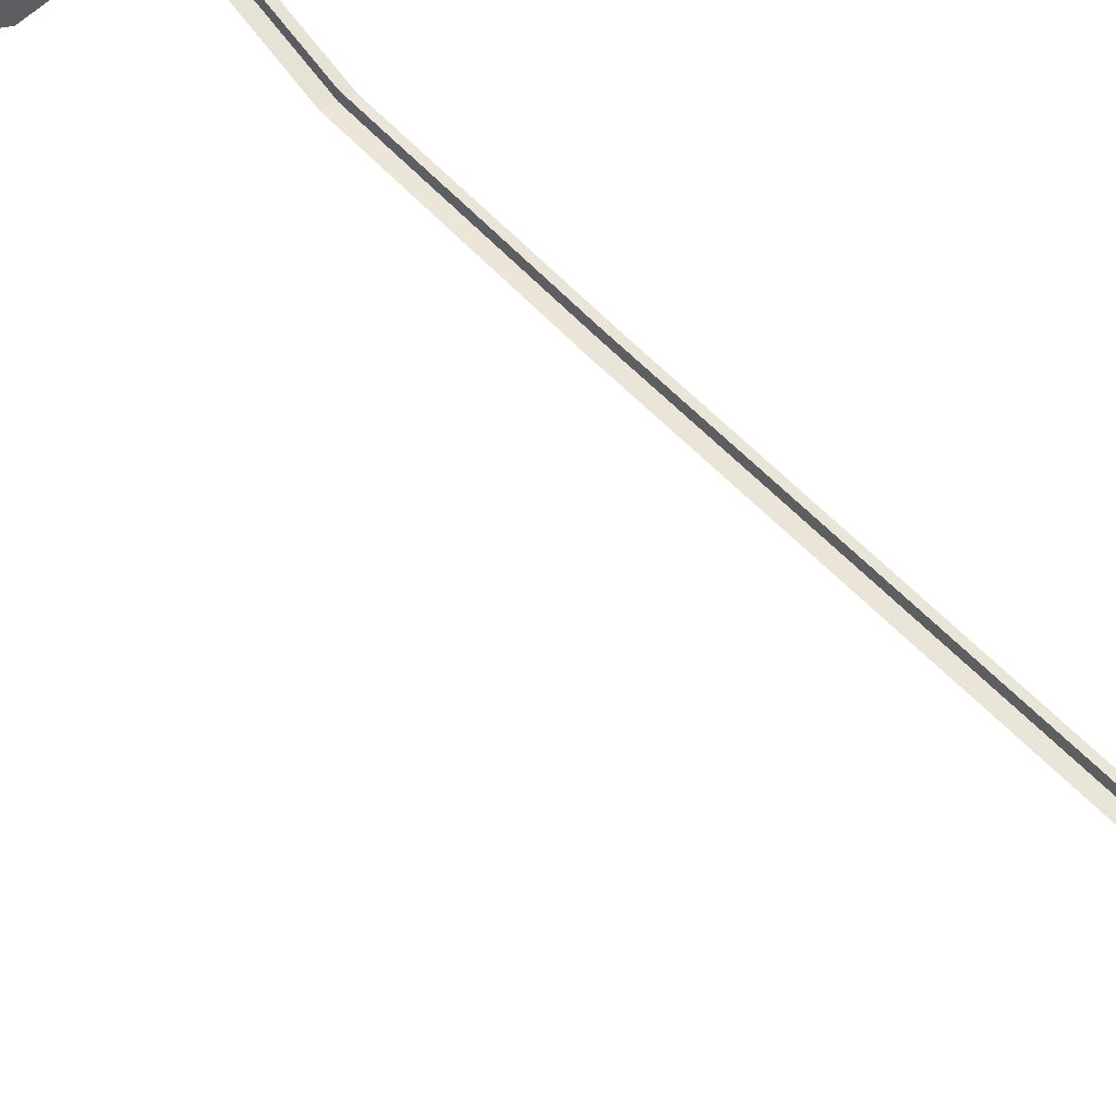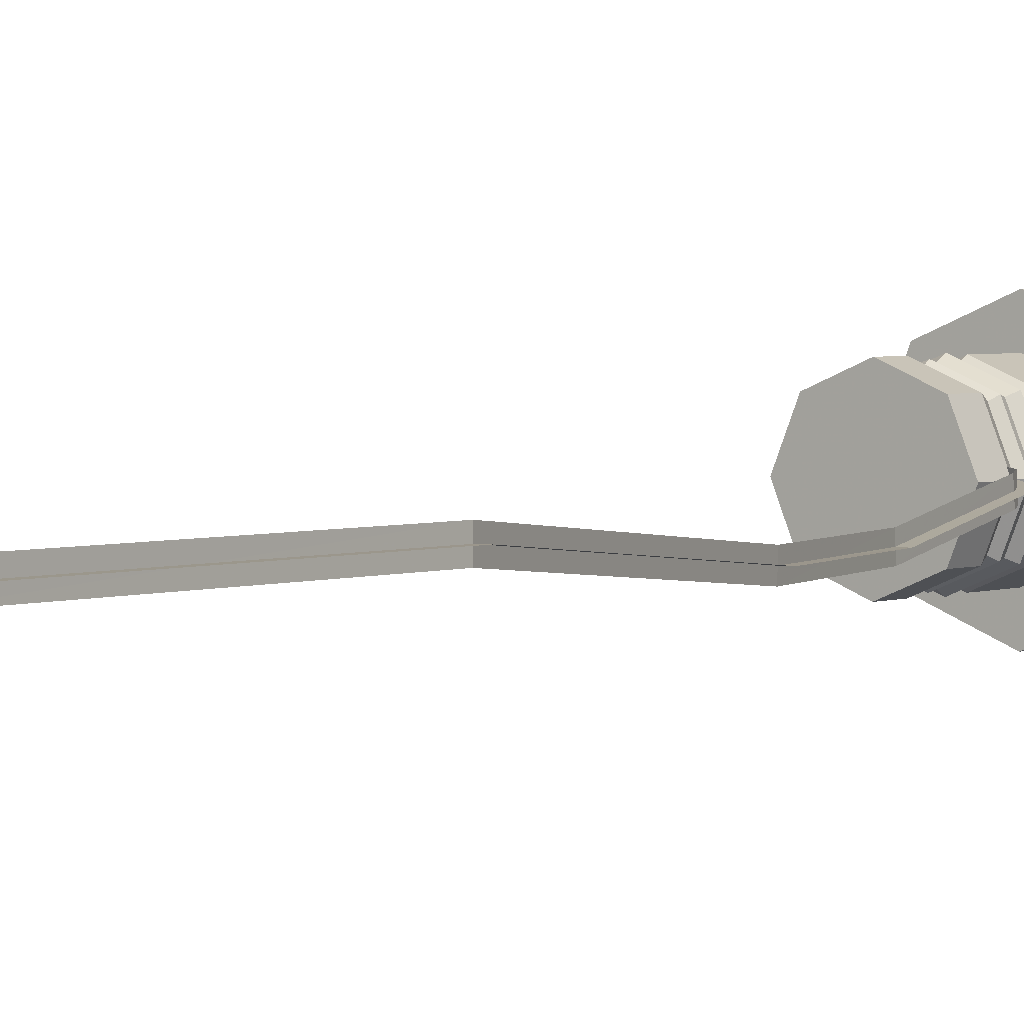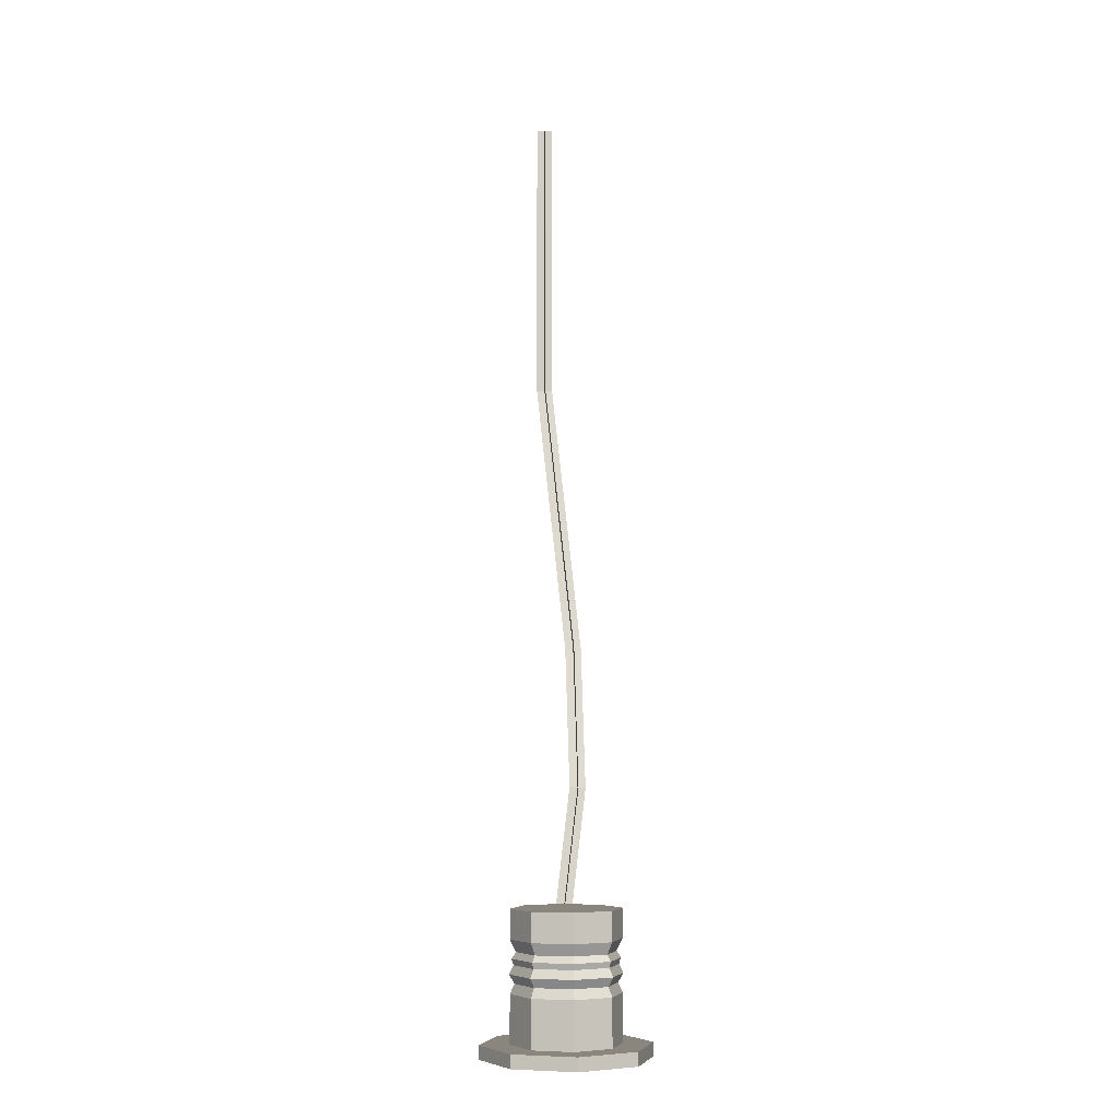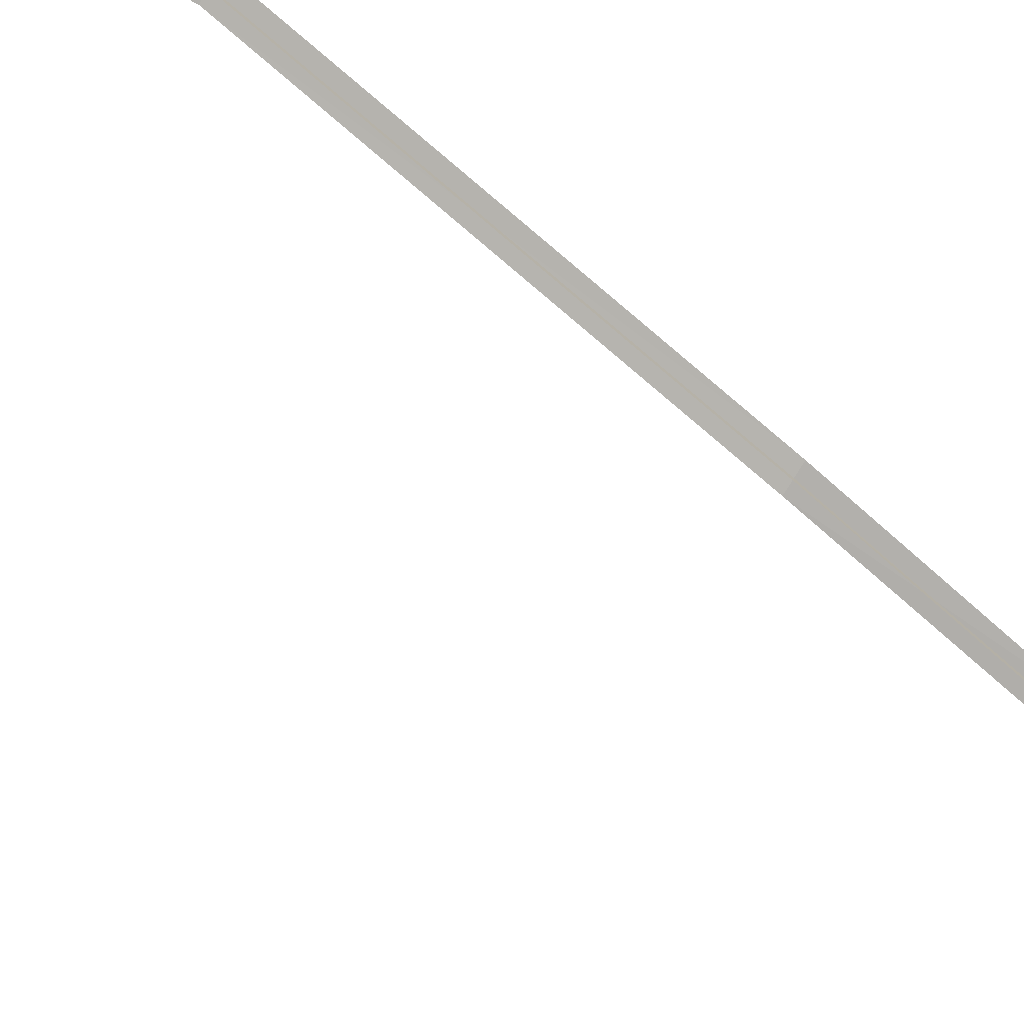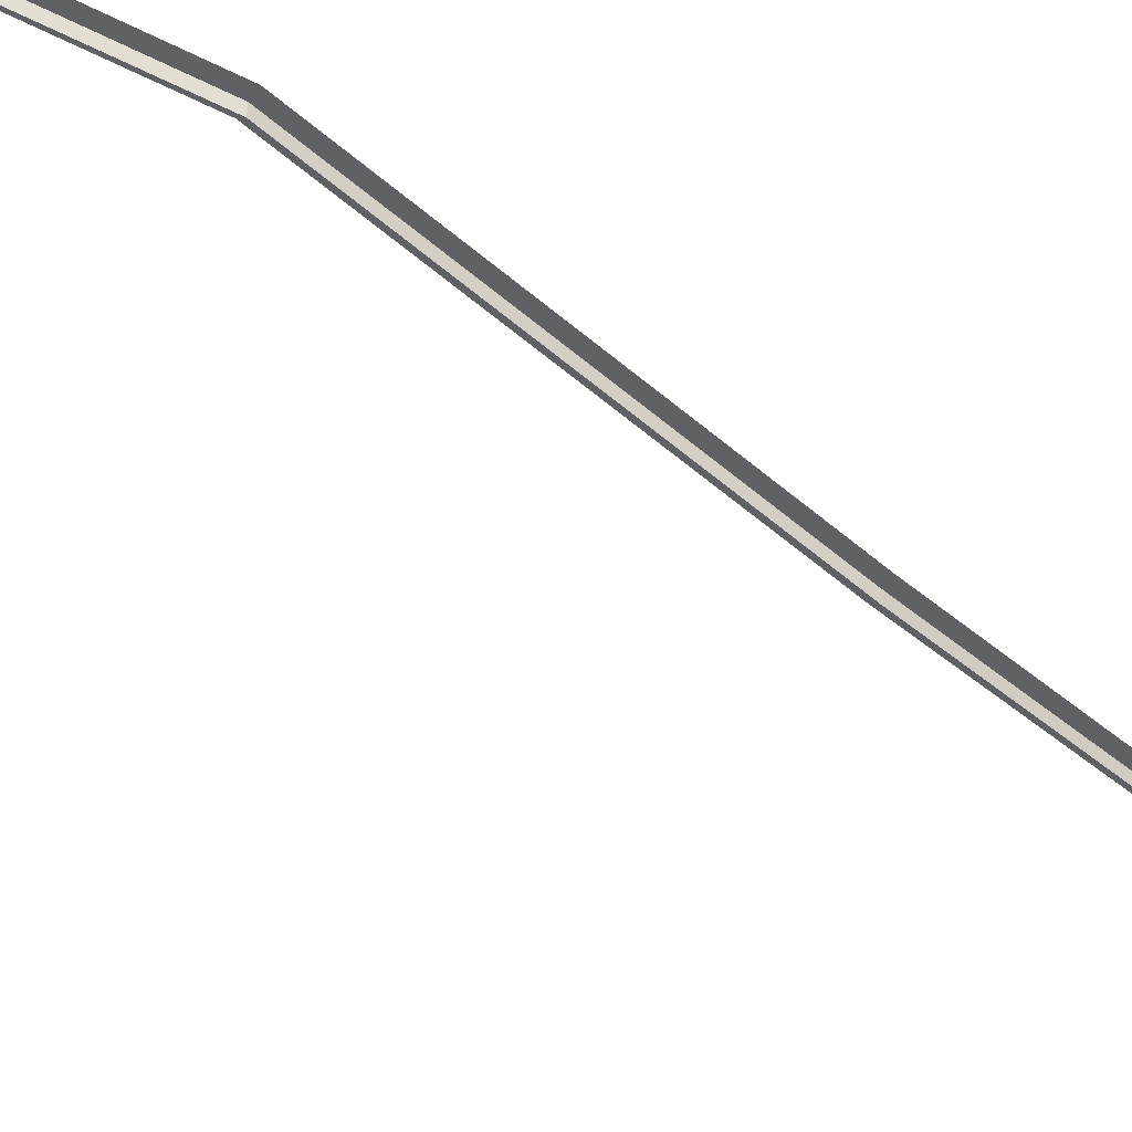
<metadata>
{"format":"obj","ext":"obj","renderer":"f3d","projection":"perspective","resolution":1024,"background":"white","views":[{"elev":58.5,"azim":-28.7,"up":"+Y"},{"elev":2.7,"azim":36.3,"up":"+Y"},{"elev":-5.5,"azim":-97.3,"up":"+Z"},{"elev":-78.6,"azim":62.5,"up":"+Y"},{"elev":-45.8,"azim":59.2,"up":"+Y"}]}
</metadata>
<code>
g Object01
v 28.16 1e-06 6.869
v 28.16 1e-06 2.4e-05
v 15.57 30.41 1.6e-05
v 15.57 30.41 6.869
v -14.84 43 1e-06
v -14.84 43 6.869
v -45.24 30.41 -1.3e-05
v -45.24 30.41 6.869
v -57.84 0 -1.6e-05
v -57.84 0 6.869
v -45.24 -30.41 -8e-06
v -45.24 -30.41 6.869
v -14.84 -43 7e-06
v -14.84 -43 6.869
v 15.57 -30.41 2.1e-05
v 15.57 -30.41 6.869
v 4.809 -19.65 72
v 12.95 -2e-06 72
v -42.63 -3e-06 72
v -34.49 -19.65 72
v 28.16 1e-06 6.869
v 15.57 30.41 6.869
v 4.809 19.65 6.869
v 12.95 0 6.869
v -14.84 43 6.869
v -14.84 27.79 6.869
v -45.24 30.41 6.869
v -34.49 19.65 6.869
v -57.84 0 6.869
v -42.63 0 6.869
v -45.24 -30.41 6.869
v -34.49 -19.65 6.869
v -14.84 -43 6.869
v -14.84 -27.79 6.869
v 15.57 -30.41 6.869
v 4.809 -19.65 6.869
v 10.68 -1e-06 35.9
v 3.204 18.04 35.9
v 5.189 20.03 40.53
v 13.48 -1e-06 40.53
v -14.84 25.52 35.9
v -14.84 28.32 40.53
v -32.88 18.04 35.9
v -34.87 20.03 40.53
v -40.36 -2e-06 35.9
v -43.16 -2e-06 40.53
v -40.36 -2e-06 35.9
v -32.88 -18.04 35.9
v -34.87 -20.03 40.53
v -43.16 -2e-06 40.53
v -14.84 -25.52 35.9
v -14.84 -28.32 40.53
v 3.204 -18.04 35.9
v 5.189 -20.03 40.53
v 10.68 -1e-06 35.9
v 13.48 -1e-06 40.53
v 4.809 19.65 72
v -34.49 19.65 72
v -14.84 27.79 72
v -14.84 -27.79 72
v 12.95 0 6.869
v 4.809 19.65 6.869
v 4.809 19.65 31.03
v 12.95 -1e-06 31.03
v 4.809 19.65 57.17
v 12.95 -2e-06 57.17
v 9.99 -2e-06 51.16
v 2.718 17.56 51.16
v -14.84 27.79 6.869
v -14.84 27.79 31.03
v -14.84 27.79 57.17
v -14.84 24.83 51.16
v -34.49 19.65 6.869
v -34.49 19.65 31.03
v -34.49 19.65 57.17
v -32.4 17.56 51.16
v -42.63 0 6.869
v -42.63 -1e-06 31.03
v -42.63 -2e-06 57.17
v -39.67 -2e-06 51.16
v -42.63 0 6.869
v -34.49 -19.65 6.869
v -34.49 -19.65 31.03
v -42.63 -1e-06 31.03
v -34.49 -19.65 57.17
v -42.63 -2e-06 57.17
v -39.67 -2e-06 51.16
v -32.4 -17.56 51.16
v -14.84 -27.79 6.869
v -14.84 -27.79 31.03
v -14.84 -27.79 57.17
v -14.84 -24.83 51.16
v 4.809 -19.65 6.869
v 4.809 -19.65 31.03
v 4.809 -19.65 57.17
v 2.718 -17.56 51.16
v 12.95 0 6.869
v 12.95 -1e-06 31.03
v 12.95 -2e-06 57.17
v 9.99 -2e-06 51.16
v 4.809 19.65 72
v 12.95 -2e-06 72
v 12.15 -1e-06 47.94
v 4.244 19.08 47.94
v -14.84 27.79 72
v -14.84 26.99 47.94
v -34.49 19.65 72
v -33.92 19.08 47.94
v -42.63 -3e-06 72
v -41.83 -2e-06 47.94
v -34.49 -19.65 72
v -42.63 -3e-06 72
v -41.83 -2e-06 47.94
v -33.92 -19.08 47.94
v -14.84 -27.79 72
v -14.84 -26.99 47.94
v 4.809 -19.65 72
v 4.244 -19.08 47.94
v 12.95 -2e-06 72
v 12.15 -1e-06 47.94
v 11.21 -1e-06 44.88
v 3.581 18.42 44.88
v -14.84 26.05 44.88
v -33.26 18.42 44.88
v -40.89 -2e-06 44.88
v -40.89 -2e-06 44.88
v -33.26 -18.42 44.88
v -14.84 -26.05 44.88
v 3.581 -18.42 44.88
v 11.21 -1e-06 44.88
f 1 2 3
f 3 4 1
f 4 3 5
f 5 6 4
f 6 5 7
f 7 8 6
f 8 7 9
f 9 10 8
f 10 9 11
f 11 12 10
f 12 11 13
f 13 14 12
f 14 13 15
f 15 16 14
f 16 15 2
f 2 1 16
f 17 18 19
f 19 20 17
f 21 22 23
f 23 24 21
f 22 25 26
f 26 23 22
f 25 27 28
f 28 26 25
f 27 29 30
f 30 28 27
f 29 31 32
f 32 30 29
f 31 33 34
f 34 32 31
f 33 35 36
f 36 34 33
f 35 21 24
f 24 36 35
f 37 38 39
f 39 40 37
f 38 41 42
f 42 39 38
f 41 43 44
f 44 42 41
f 43 45 46
f 46 44 43
f 47 48 49
f 49 50 47
f 48 51 52
f 52 49 48
f 51 53 54
f 54 52 51
f 53 55 56
f 56 54 53
f 19 18 57
f 57 58 19
f 57 59 58
f 20 60 17
f 61 62 63
f 63 64 61
f 65 66 67
f 67 68 65
f 62 69 70
f 70 63 62
f 71 65 68
f 68 72 71
f 69 73 74
f 74 70 69
f 75 71 72
f 72 76 75
f 73 77 78
f 78 74 73
f 79 75 76
f 76 80 79
f 81 82 83
f 83 84 81
f 85 86 87
f 87 88 85
f 82 89 90
f 90 83 82
f 91 85 88
f 88 92 91
f 89 93 94
f 94 90 89
f 95 91 92
f 92 96 95
f 93 97 98
f 98 94 93
f 99 95 96
f 96 100 99
f 64 63 38
f 38 37 64
f 63 70 41
f 41 38 63
f 70 74 43
f 43 41 70
f 74 78 45
f 45 43 74
f 84 83 48
f 48 47 84
f 83 90 51
f 51 48 83
f 90 94 53
f 53 51 90
f 94 98 55
f 55 53 94
f 101 102 66
f 66 65 101
f 103 104 68
f 68 67 103
f 105 101 65
f 65 71 105
f 104 106 72
f 72 68 104
f 107 105 71
f 71 75 107
f 106 108 76
f 76 72 106
f 109 107 75
f 75 79 109
f 108 110 80
f 80 76 108
f 111 112 86
f 86 85 111
f 113 114 88
f 88 87 113
f 115 111 85
f 85 91 115
f 114 116 92
f 92 88 114
f 117 115 91
f 91 95 117
f 116 118 96
f 96 92 116
f 119 117 95
f 95 99 119
f 118 120 100
f 100 96 118
f 121 122 104
f 104 103 121
f 122 123 106
f 106 104 122
f 123 124 108
f 108 106 123
f 124 125 110
f 110 108 124
f 126 127 114
f 114 113 126
f 127 128 116
f 116 114 127
f 128 129 118
f 118 116 128
f 129 130 120
f 120 118 129
f 40 39 122
f 122 121 40
f 39 42 123
f 123 122 39
f 42 44 124
f 124 123 42
f 44 46 125
f 125 124 44
f 50 49 127
f 127 126 50
f 49 52 128
f 128 127 49
f 52 54 129
f 129 128 52
f 54 56 130
f 130 129 54
g huodong_jingsu_545_xiaowujian_04
v 49.17 -11.44 201.8
v 80.53 0.08171 345.5
v 72.22 0.04209 345.6
v 40.85 -11.48 202.4
v 21.24 -2.301 63.7
v 12.93 -2.028 63.05
v 18.94 -1.25 56.32
v 9.019 -1.697 61.26
v 9.973 -0.1562 49.73
v 76.41 -4.1 345.7
v 76.34 4.223 345.4
v 44.98 -7.295 202
v 45.04 -15.62 202.3
v 17.18 1.965 63.93
v 15.15 2.676 59.02
v 14.96 -5.582 57.9
v 16.99 -6.294 62.81
v 8.504 3.234 56
v 8.319 -5.024 54.88
v 81.53 -4.6e-05 492.7
v 73.22 0.000135 492
v 23.36 -11.32 129.9
v 31.68 -11.46 130.1
v 77.37 -4.168 492.3
v 77.37 4.168 492.3
v 27.57 -7.237 130.3
v 27.47 -15.53 129.7
f 131 132 133
f 133 134 131
f 135 136 137
f 136 138 139
f 139 137 136
f 140 141 142
f 142 143 140
f 144 145 146
f 146 147 144
f 145 148 149
f 149 146 145
f 132 150 151
f 151 133 132
f 134 152 153
f 153 131 134
f 154 155 141
f 141 140 154
f 156 157 143
f 143 142 156
f 152 136 135
f 135 153 152
f 144 147 157
f 157 156 144
g Object02
v 28.16 -8e-06 6.869
v 28.16 -1e-05 4e-06
v 15.57 30.41 -1e-06
v 15.57 30.41 6.869
v -14.84 43 -4e-06
v -14.84 43 6.869
v -45.24 30.41 -1e-06
v -45.24 30.41 6.869
v -57.84 2.5e-05 4e-06
v -57.84 2.7e-05 6.869
v -45.24 -30.41 1e-05
v -45.24 -30.41 6.869
v -14.84 -43 1.2e-05
v -14.84 -43 6.869
v 15.57 -30.41 1e-05
v 15.57 -30.41 6.869
v 4.809 -19.65 72
v 12.95 1.1e-05 72
v -42.63 3.3e-05 72
v -34.49 -19.65 72
v 28.16 -8e-06 6.869
v 15.57 30.41 6.869
v 4.809 19.65 6.869
v 12.95 0 6.869
v -14.84 43 6.869
v -14.84 27.79 6.869
v -45.24 30.41 6.869
v -34.49 19.65 6.869
v -57.84 2.7e-05 6.869
v -42.63 2.3e-05 6.869
v -45.24 -30.41 6.869
v -34.49 -19.65 6.869
v -14.84 -43 6.869
v -14.84 -27.79 6.869
v 15.57 -30.41 6.869
v 4.809 -19.65 6.869
v 10.68 6e-06 35.9
v 3.204 18.04 35.9
v 5.189 20.03 40.53
v 13.48 5e-06 40.53
v -14.84 25.52 35.9
v -14.84 28.32 40.53
v -32.88 18.04 35.9
v -34.87 20.03 40.53
v -40.36 2.6e-05 35.9
v -43.16 2.8e-05 40.53
v -40.36 2.6e-05 35.9
v -32.88 -18.04 35.9
v -34.87 -20.03 40.53
v -43.16 2.8e-05 40.53
v -14.84 -25.52 35.9
v -14.84 -28.32 40.53
v 3.204 -18.04 35.9
v 5.189 -20.03 40.53
v 10.68 6e-06 35.9
v 13.48 5e-06 40.53
v 4.809 19.65 72
v -34.49 19.65 72
v -14.84 27.79 72
v -14.84 -27.79 72
v 12.95 0 6.869
v 4.809 19.65 6.869
v 4.809 19.65 31.03
v 12.95 4e-06 31.03
v 4.809 19.65 57.17
v 12.95 8e-06 57.17
v 9.99 8e-06 51.16
v 2.718 17.56 51.16
v -14.84 27.79 6.869
v -14.84 27.79 31.03
v -14.84 27.79 57.17
v -14.84 24.83 51.16
v -34.49 19.65 6.869
v -34.49 19.65 31.03
v -34.49 19.65 57.17
v -32.4 17.56 51.16
v -42.63 2.3e-05 6.869
v -42.63 2.7e-05 31.03
v -42.63 3.1e-05 57.17
v -39.67 2.9e-05 51.16
v -42.63 2.3e-05 6.869
v -34.49 -19.65 6.869
v -34.49 -19.65 31.03
v -42.63 2.7e-05 31.03
v -34.49 -19.65 57.17
v -42.63 3.1e-05 57.17
v -39.67 2.9e-05 51.16
v -32.4 -17.56 51.16
v -14.84 -27.79 6.869
v -14.84 -27.79 31.03
v -14.84 -27.79 57.17
v -14.84 -24.83 51.16
v 4.809 -19.65 6.869
v 4.809 -19.65 31.03
v 4.809 -19.65 57.17
v 2.718 -17.56 51.16
v 12.95 0 6.869
v 12.95 4e-06 31.03
v 12.95 8e-06 57.17
v 9.99 8e-06 51.16
v 4.809 19.65 72
v 12.95 1.1e-05 72
v 12.15 7e-06 47.94
v 4.244 19.08 47.94
v -14.84 27.79 72
v -14.84 26.99 47.94
v -34.49 19.65 72
v -33.92 19.08 47.94
v -42.63 3.3e-05 72
v -41.83 2.9e-05 47.94
v -34.49 -19.65 72
v -42.63 3.3e-05 72
v -41.83 2.9e-05 47.94
v -33.92 -19.08 47.94
v -14.84 -27.79 72
v -14.84 -26.99 47.94
v 4.809 -19.65 72
v 4.244 -19.08 47.94
v 12.95 1.1e-05 72
v 12.15 7e-06 47.94
v 11.21 7e-06 44.88
v 3.581 18.42 44.88
v -14.84 26.05 44.88
v -33.26 18.42 44.88
v -40.89 2.8e-05 44.88
v -40.89 2.8e-05 44.88
v -33.26 -18.42 44.88
v -14.84 -26.05 44.88
v 3.581 -18.42 44.88
v 11.21 7e-06 44.88
f 158 159 160
f 160 161 158
f 161 160 162
f 162 163 161
f 163 162 164
f 164 165 163
f 165 164 166
f 166 167 165
f 167 166 168
f 168 169 167
f 169 168 170
f 170 171 169
f 171 170 172
f 172 173 171
f 173 172 159
f 159 158 173
f 174 175 176
f 176 177 174
f 178 179 180
f 180 181 178
f 179 182 183
f 183 180 179
f 182 184 185
f 185 183 182
f 184 186 187
f 187 185 184
f 186 188 189
f 189 187 186
f 188 190 191
f 191 189 188
f 190 192 193
f 193 191 190
f 192 178 181
f 181 193 192
f 194 195 196
f 196 197 194
f 195 198 199
f 199 196 195
f 198 200 201
f 201 199 198
f 200 202 203
f 203 201 200
f 204 205 206
f 206 207 204
f 205 208 209
f 209 206 205
f 208 210 211
f 211 209 208
f 210 212 213
f 213 211 210
f 176 175 214
f 214 215 176
f 214 216 215
f 177 217 174
f 218 219 220
f 220 221 218
f 222 223 224
f 224 225 222
f 219 226 227
f 227 220 219
f 228 222 225
f 225 229 228
f 226 230 231
f 231 227 226
f 232 228 229
f 229 233 232
f 230 234 235
f 235 231 230
f 236 232 233
f 233 237 236
f 238 239 240
f 240 241 238
f 242 243 244
f 244 245 242
f 239 246 247
f 247 240 239
f 248 242 245
f 245 249 248
f 246 250 251
f 251 247 246
f 252 248 249
f 249 253 252
f 250 254 255
f 255 251 250
f 256 252 253
f 253 257 256
f 221 220 195
f 195 194 221
f 220 227 198
f 198 195 220
f 227 231 200
f 200 198 227
f 231 235 202
f 202 200 231
f 241 240 205
f 205 204 241
f 240 247 208
f 208 205 240
f 247 251 210
f 210 208 247
f 251 255 212
f 212 210 251
f 258 259 223
f 223 222 258
f 260 261 225
f 225 224 260
f 262 258 222
f 222 228 262
f 261 263 229
f 229 225 261
f 264 262 228
f 228 232 264
f 263 265 233
f 233 229 263
f 266 264 232
f 232 236 266
f 265 267 237
f 237 233 265
f 268 269 243
f 243 242 268
f 270 271 245
f 245 244 270
f 272 268 242
f 242 248 272
f 271 273 249
f 249 245 271
f 274 272 248
f 248 252 274
f 273 275 253
f 253 249 273
f 276 274 252
f 252 256 276
f 275 277 257
f 257 253 275
f 278 279 261
f 261 260 278
f 279 280 263
f 263 261 279
f 280 281 265
f 265 263 280
f 281 282 267
f 267 265 281
f 283 284 271
f 271 270 283
f 284 285 273
f 273 271 284
f 285 286 275
f 275 273 285
f 286 287 277
f 277 275 286
f 197 196 279
f 279 278 197
f 196 199 280
f 280 279 196
f 199 201 281
f 281 280 199
f 201 203 282
f 282 281 201
f 207 206 284
f 284 283 207
f 206 209 285
f 285 284 206
f 209 211 286
f 286 285 209
f 211 213 287
f 287 286 211

</code>
